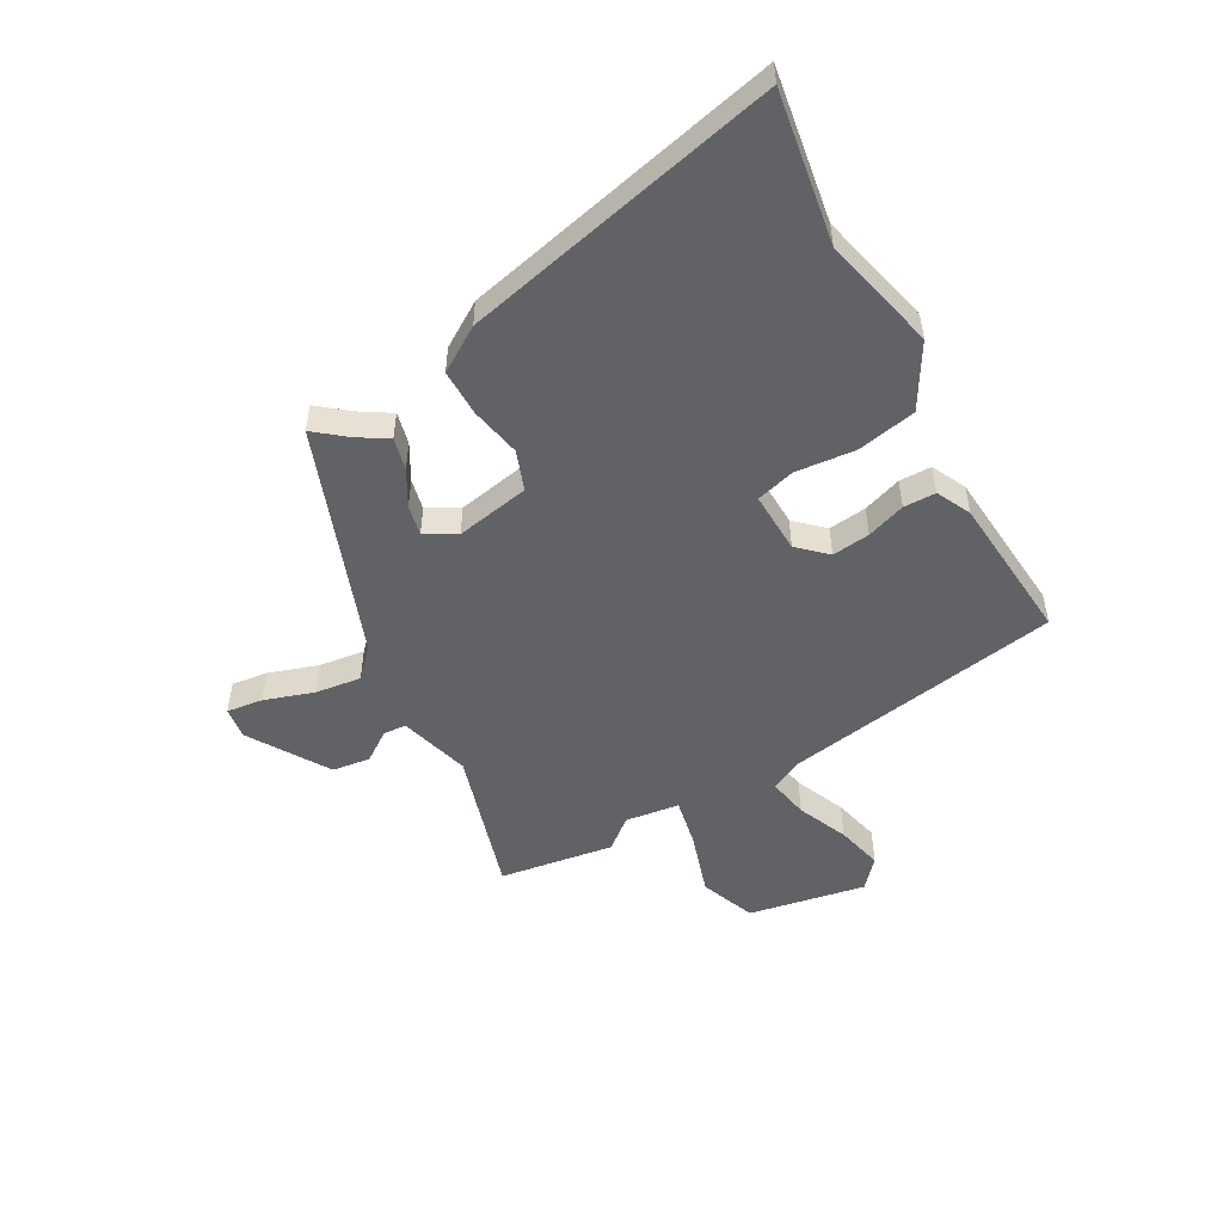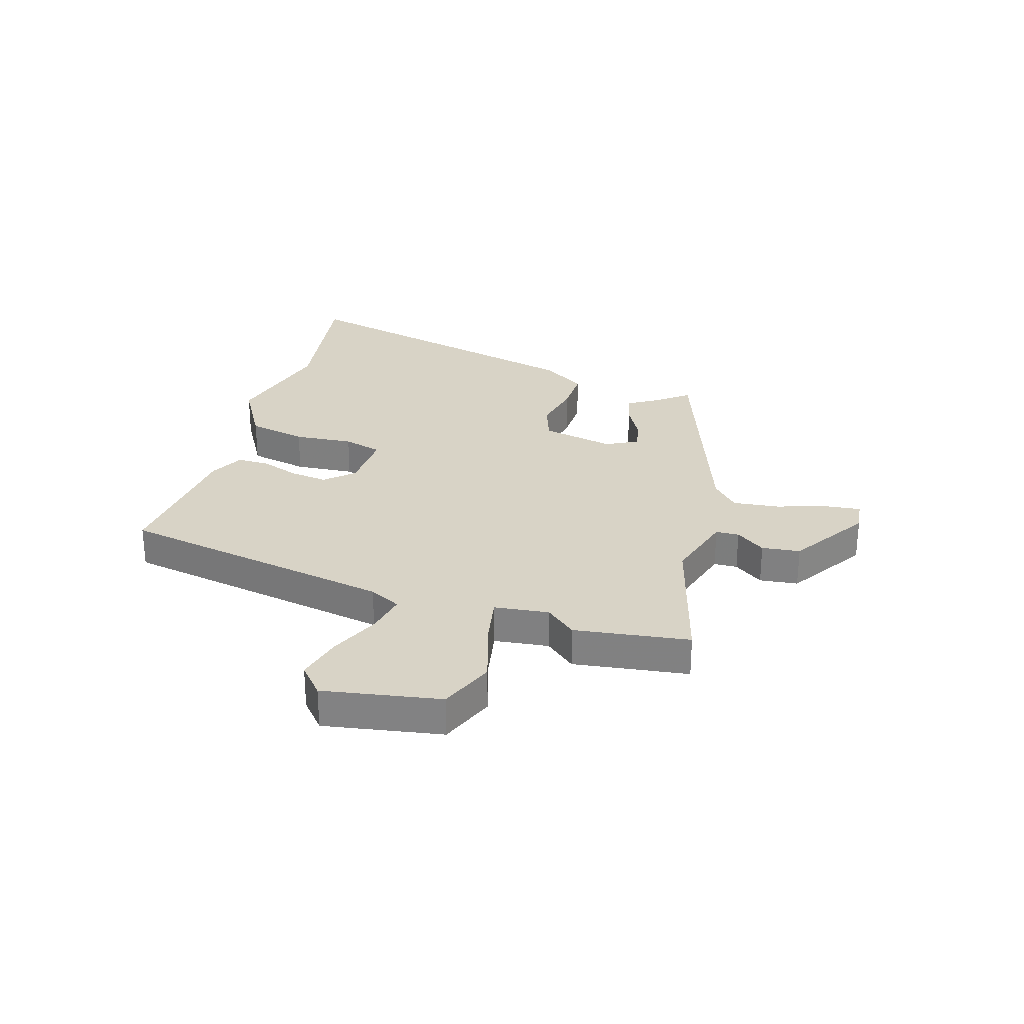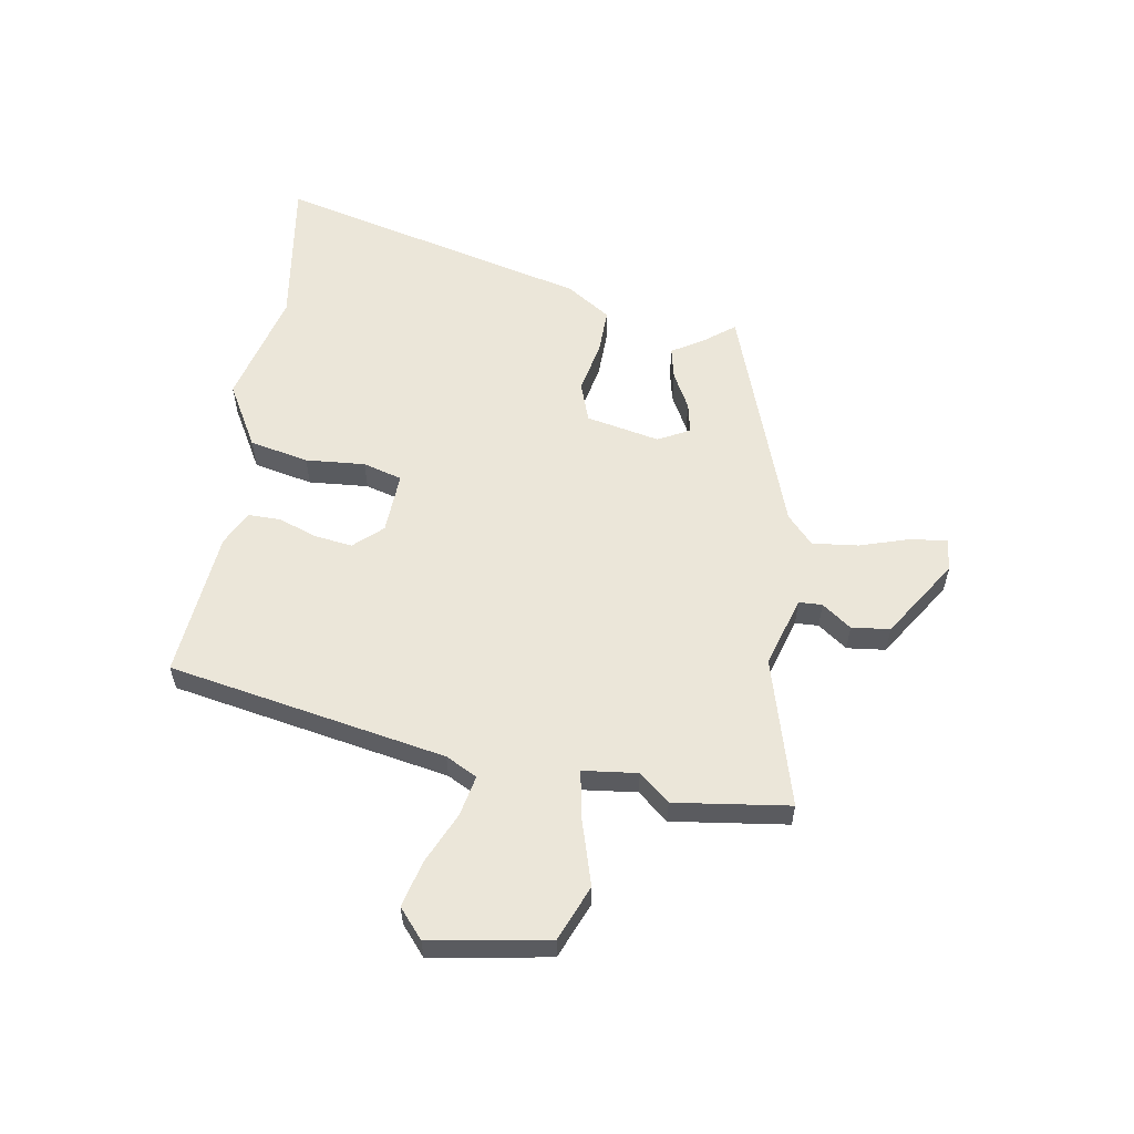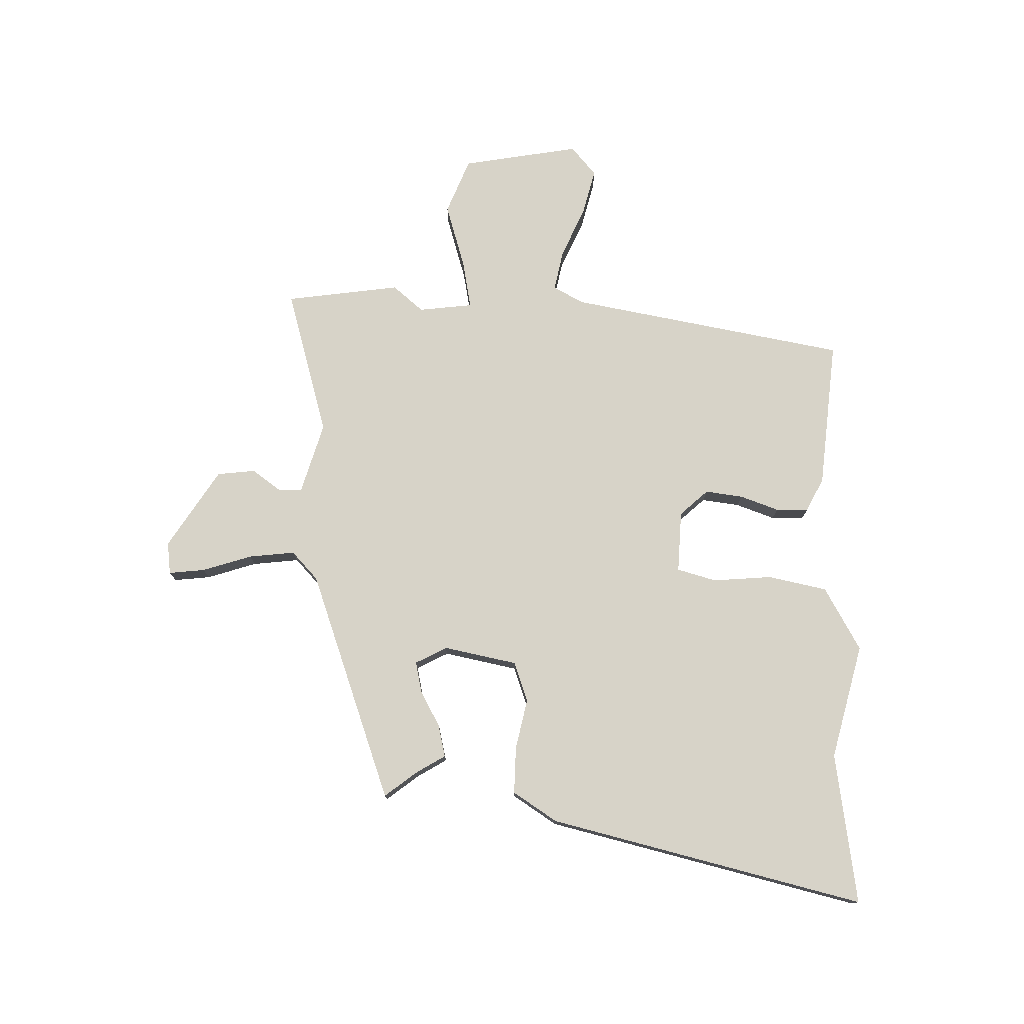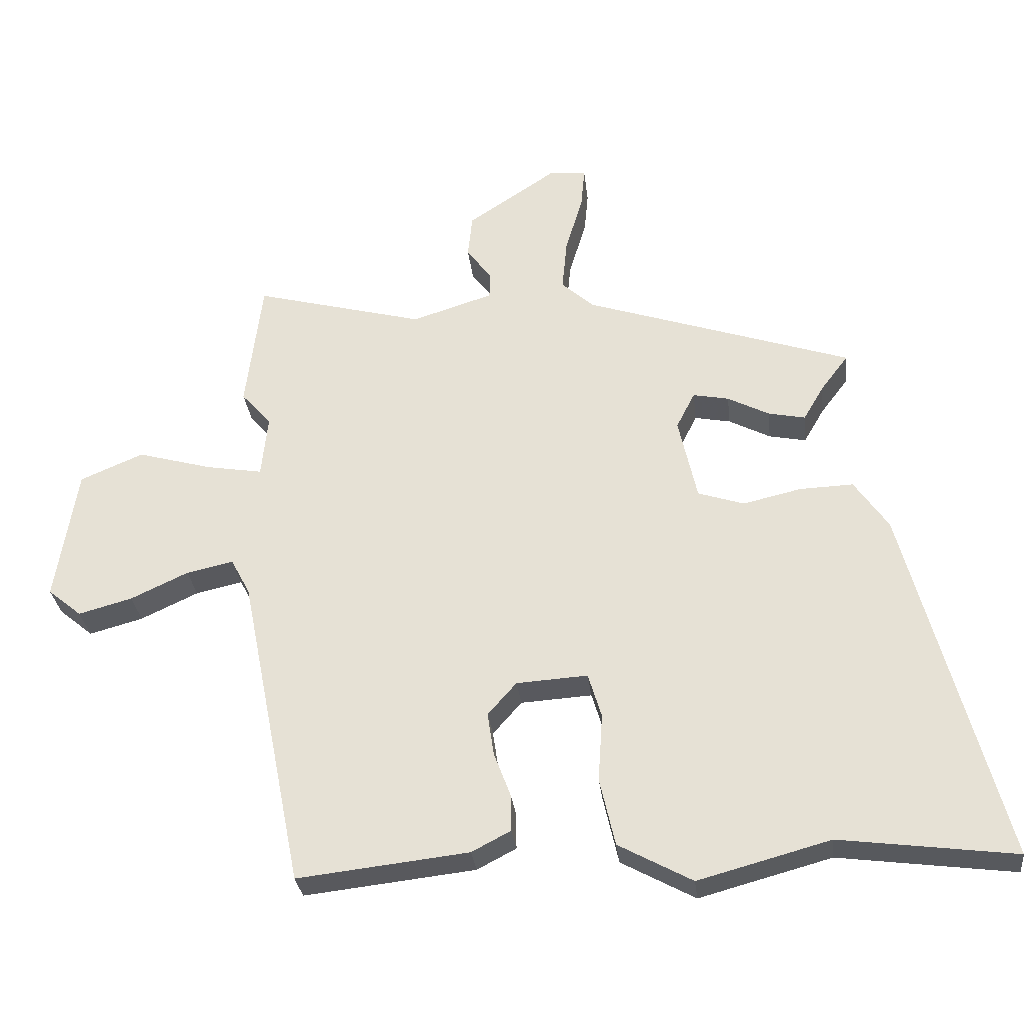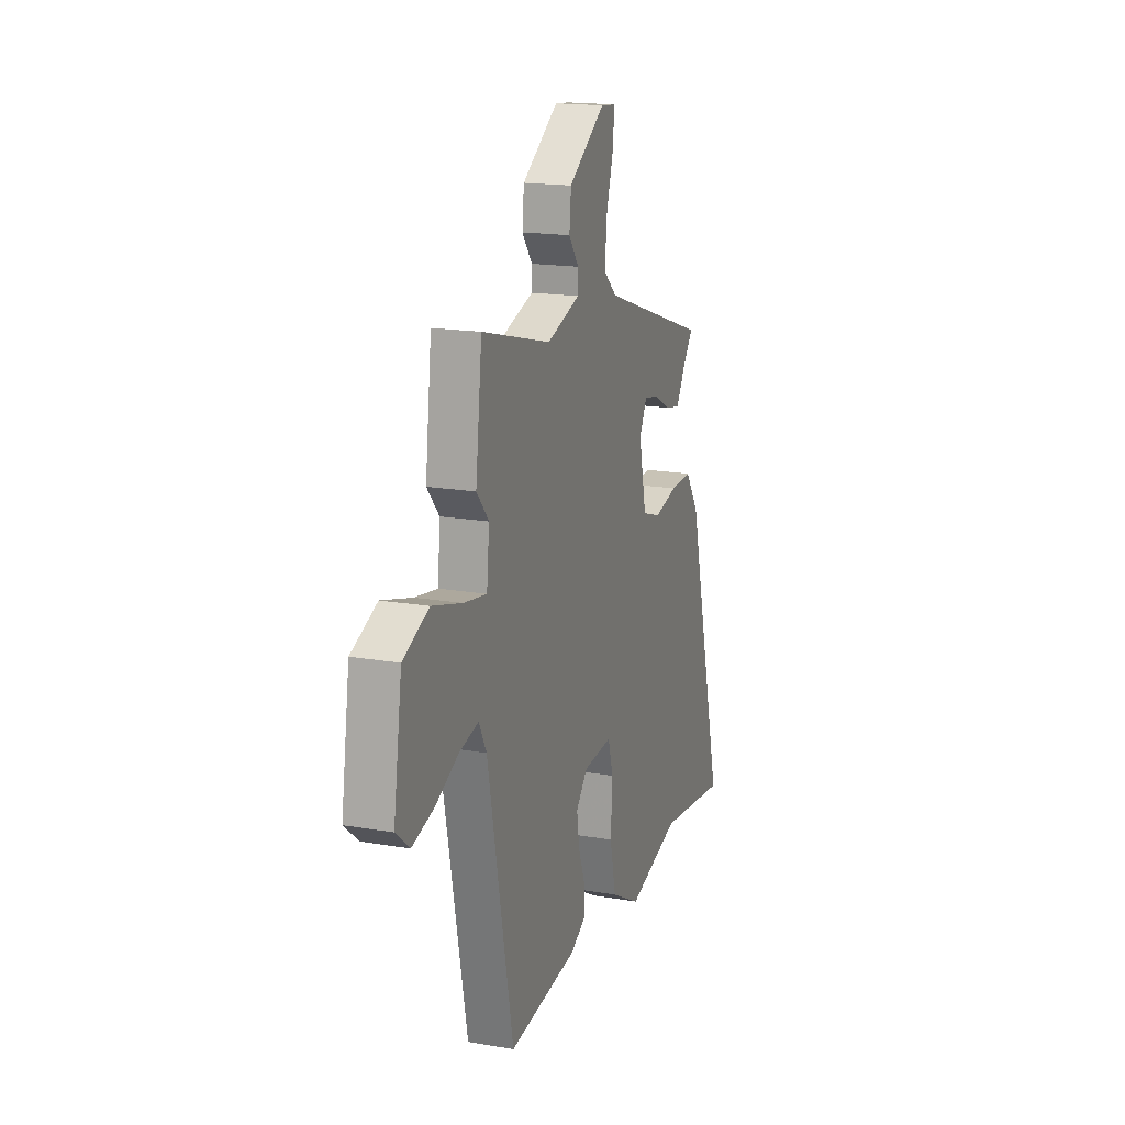
<metadata>
{"format":"obj","ext":"obj","renderer":"f3d","projection":"perspective","resolution":1024,"background":"white","views":[{"elev":-50.7,"azim":117.5,"up":"+Y"},{"elev":28.1,"azim":-74.2,"up":"+Y"},{"elev":57.2,"azim":-81.5,"up":"+Y"},{"elev":76.7,"azim":90.2,"up":"+Y"},{"elev":-30.5,"azim":6.5,"up":"+Z"},{"elev":17.6,"azim":-71.3,"up":"+Z"}]}
</metadata>
<code>
v -0.388 0.07 -0.514
v -0.487 0.07 -0.016
v -0.517 0.07 0.04
v -0.59 0.07 0.024
v -0.68 0.07 -0.018
v -0.764 0.07 -0.041
v -0.817 0.07 0.003
v -0.784 0.07 0.215
v -0.685 0.07 0.257
v -0.568 0.07 0.224
v -0.48 0.07 0.209
v -0.47 0.07 0.307
v -0.517 0.07 0.361
v -0.492 0.07 0.568
v -0.225 0.07 0.497
v -0.098 0.07 0.537
v -0.097 0.07 0.579
v -0.136 0.07 0.631
v -0.129 0.07 0.7
v 0.011 0.07 0.793
v 0.069 0.07 0.787
v 0.063 0.07 0.722
v 0.036 0.07 0.632
v 0.028 0.07 0.549
v 0.079 0.07 0.503
v 0.497 0.07 0.362
v 0.454 0.07 0.305
v 0.422 0.07 0.25
v 0.364 0.07 0.262
v 0.299 0.07 0.296
v 0.243 0.07 0.307
v 0.214 0.07 0.25
v 0.243 0.07 0.118
v 0.315 0.07 0.094
v 0.406 0.07 0.115
v 0.49 0.07 0.118
v 0.543 0.07 0.04
v 0.691 0.07 -0.525
v 0.418 0.07 -0.489
v 0.212 0.07 -0.545
v 0.097 0.07 -0.482
v 0.073 0.07 -0.376
v 0.08 0.07 -0.269
v 0.059 0.07 -0.199
v -0.052 0.07 -0.206
v -0.097 0.07 -0.257
v -0.087 0.07 -0.325
v -0.061 0.07 -0.394
v -0.06 0.07 -0.452
v -0.121 0.07 -0.484
v -0.388 0 -0.514
v -0.487 0 -0.016
v -0.517 0 0.04
v -0.59 0 0.024
v -0.68 0 -0.018
v -0.764 0 -0.041
v -0.817 0 0.003
v -0.784 0 0.215
v -0.685 0 0.257
v -0.568 0 0.224
v -0.48 0 0.209
v -0.47 0 0.307
v -0.517 0 0.361
v -0.492 0 0.568
v -0.225 0 0.497
v -0.098 0 0.537
v -0.097 0 0.579
v -0.136 0 0.631
v -0.129 0 0.7
v 0.011 0 0.793
v 0.069 0 0.787
v 0.063 0 0.722
v 0.036 0 0.632
v 0.028 0 0.549
v 0.079 0 0.503
v 0.497 0 0.362
v 0.454 0 0.305
v 0.422 0 0.25
v 0.364 0 0.262
v 0.299 0 0.296
v 0.243 0 0.307
v 0.214 0 0.25
v 0.243 0 0.118
v 0.315 0 0.094
v 0.406 0 0.115
v 0.49 0 0.118
v 0.543 0 0.04
v 0.691 0 -0.525
v 0.418 0 -0.489
v 0.212 0 -0.545
v 0.097 0 -0.482
v 0.073 0 -0.376
v 0.08 0 -0.269
v 0.059 0 -0.199
v -0.052 0 -0.206
v -0.097 0 -0.257
v -0.087 0 -0.325
v -0.061 0 -0.394
v -0.06 0 -0.452
v -0.121 0 -0.484
f 47 48 49 50
f 46 47 50 1
f 45 46 1 2
f 44 45 2 3
f 40 41 42 43
f 39 40 43 44
f 38 39 44
f 37 38 44
f 34 35 36 37
f 34 37 44 3
f 27 28 29 30
f 25 26 27 30
f 24 25 30 31
f 20 21 22 23
f 20 23 24
f 17 18 19 20
f 16 17 20 24
f 15 16 24 31
f 12 13 14 15
f 11 12 15 31
f 7 8 9 10
f 7 10 11
f 4 5 6 7
f 3 4 7 11
f 33 34 3 11
f 11 31 32
f 11 32 33
f 100 99 98 97
f 51 100 97 96
f 52 51 96 95
f 53 52 95 94
f 93 92 91 90
f 94 93 90 89
f 94 89 88
f 94 88 87
f 87 86 85 84
f 53 94 87 84
f 80 79 78 77
f 80 77 76 75
f 81 80 75 74
f 73 72 71 70
f 74 73 70
f 70 69 68 67
f 74 70 67 66
f 81 74 66 65
f 65 64 63 62
f 81 65 62 61
f 60 59 58 57
f 61 60 57
f 57 56 55 54
f 61 57 54 53
f 61 53 84 83
f 82 81 61
f 83 82 61
f 1 51 52 2
f 2 52 53 3
f 3 53 54 4
f 4 54 55 5
f 5 55 56 6
f 6 56 57 7
f 7 57 58 8
f 8 58 59 9
f 9 59 60 10
f 10 60 61 11
f 11 61 62 12
f 12 62 63 13
f 13 63 64 14
f 14 64 65 15
f 15 65 66 16
f 16 66 67 17
f 17 67 68 18
f 18 68 69 19
f 19 69 70 20
f 20 70 71 21
f 21 71 72 22
f 22 72 73 23
f 23 73 74 24
f 24 74 75 25
f 25 75 76 26
f 26 76 77 27
f 27 77 78 28
f 28 78 79 29
f 29 79 80 30
f 30 80 81 31
f 31 81 82 32
f 32 82 83 33
f 33 83 84 34
f 34 84 85 35
f 35 85 86 36
f 36 86 87 37
f 37 87 88 38
f 38 88 89 39
f 39 89 90 40
f 40 90 91 41
f 41 91 92 42
f 42 92 93 43
f 43 93 94 44
f 44 94 95 45
f 45 95 96 46
f 46 96 97 47
f 47 97 98 48
f 48 98 99 49
f 49 99 100 50
f 50 100 51 1

</code>
